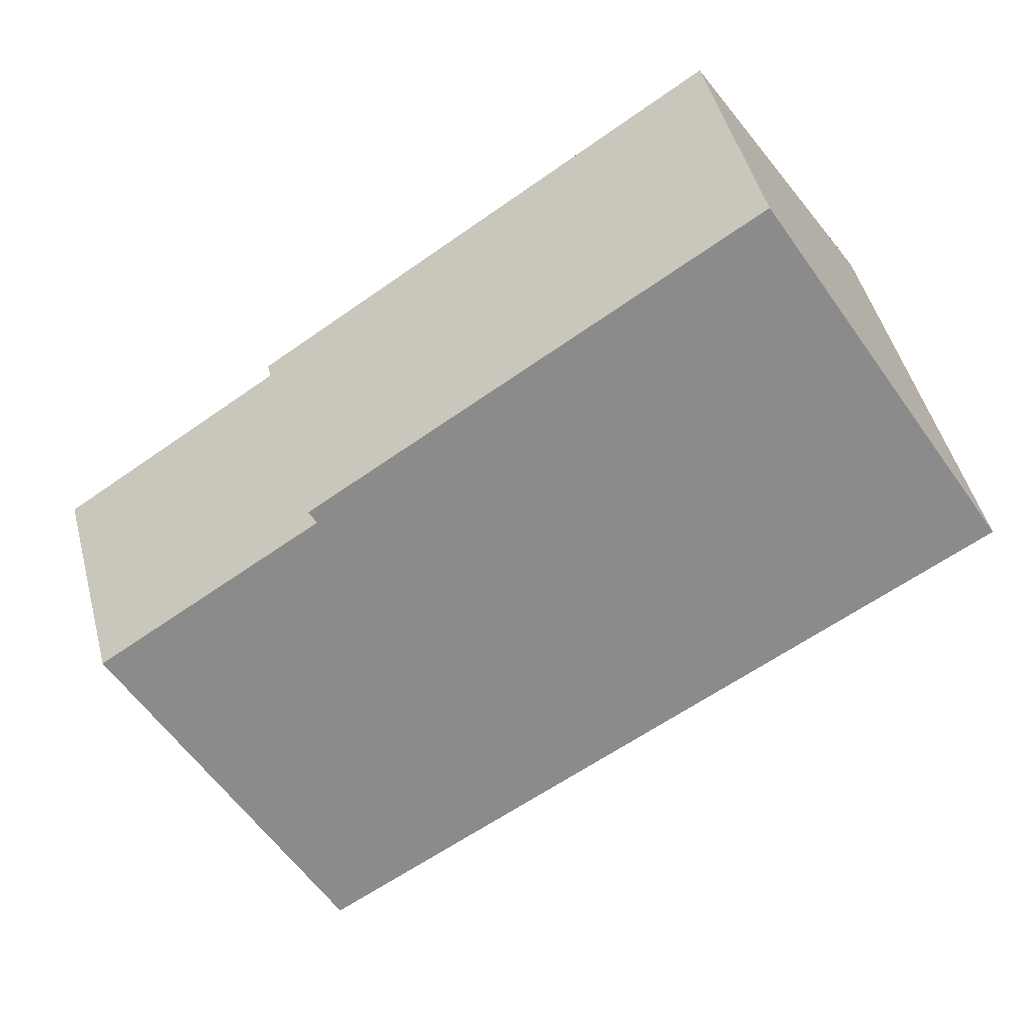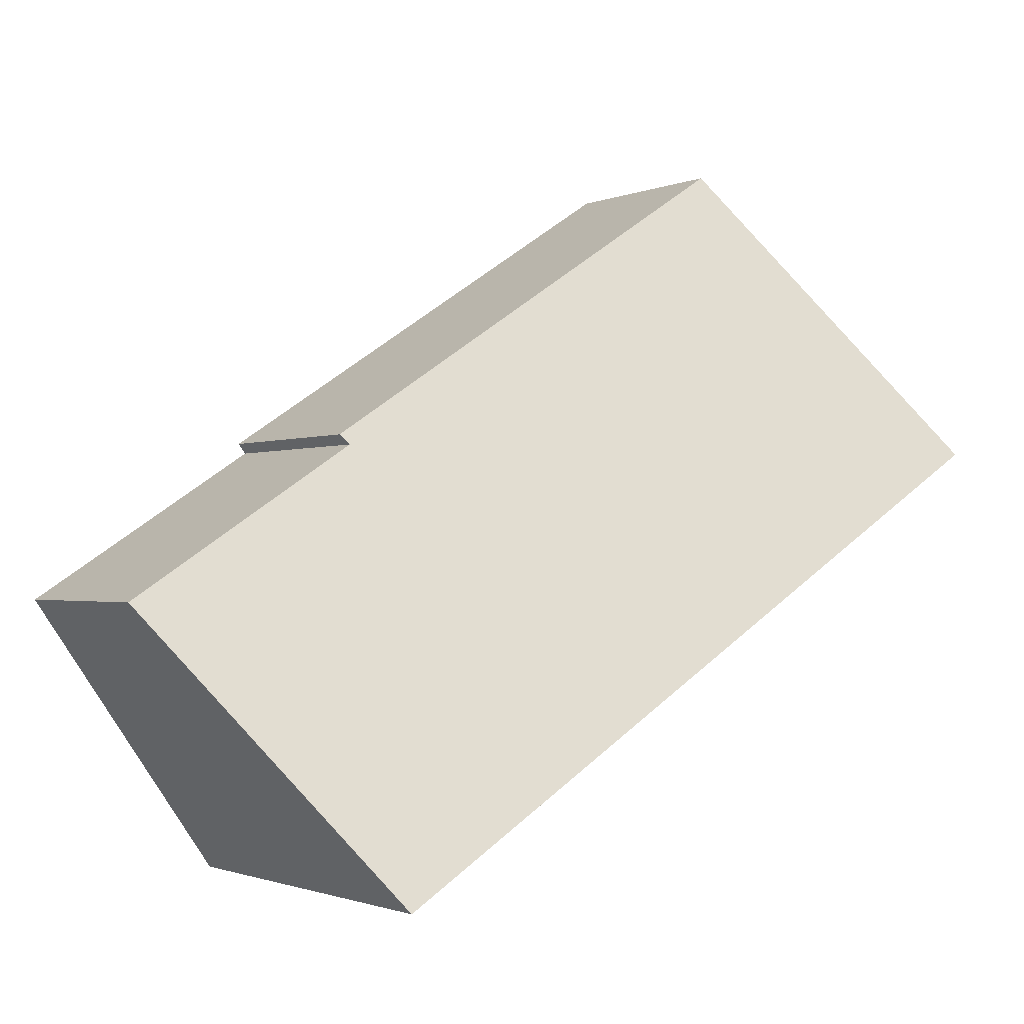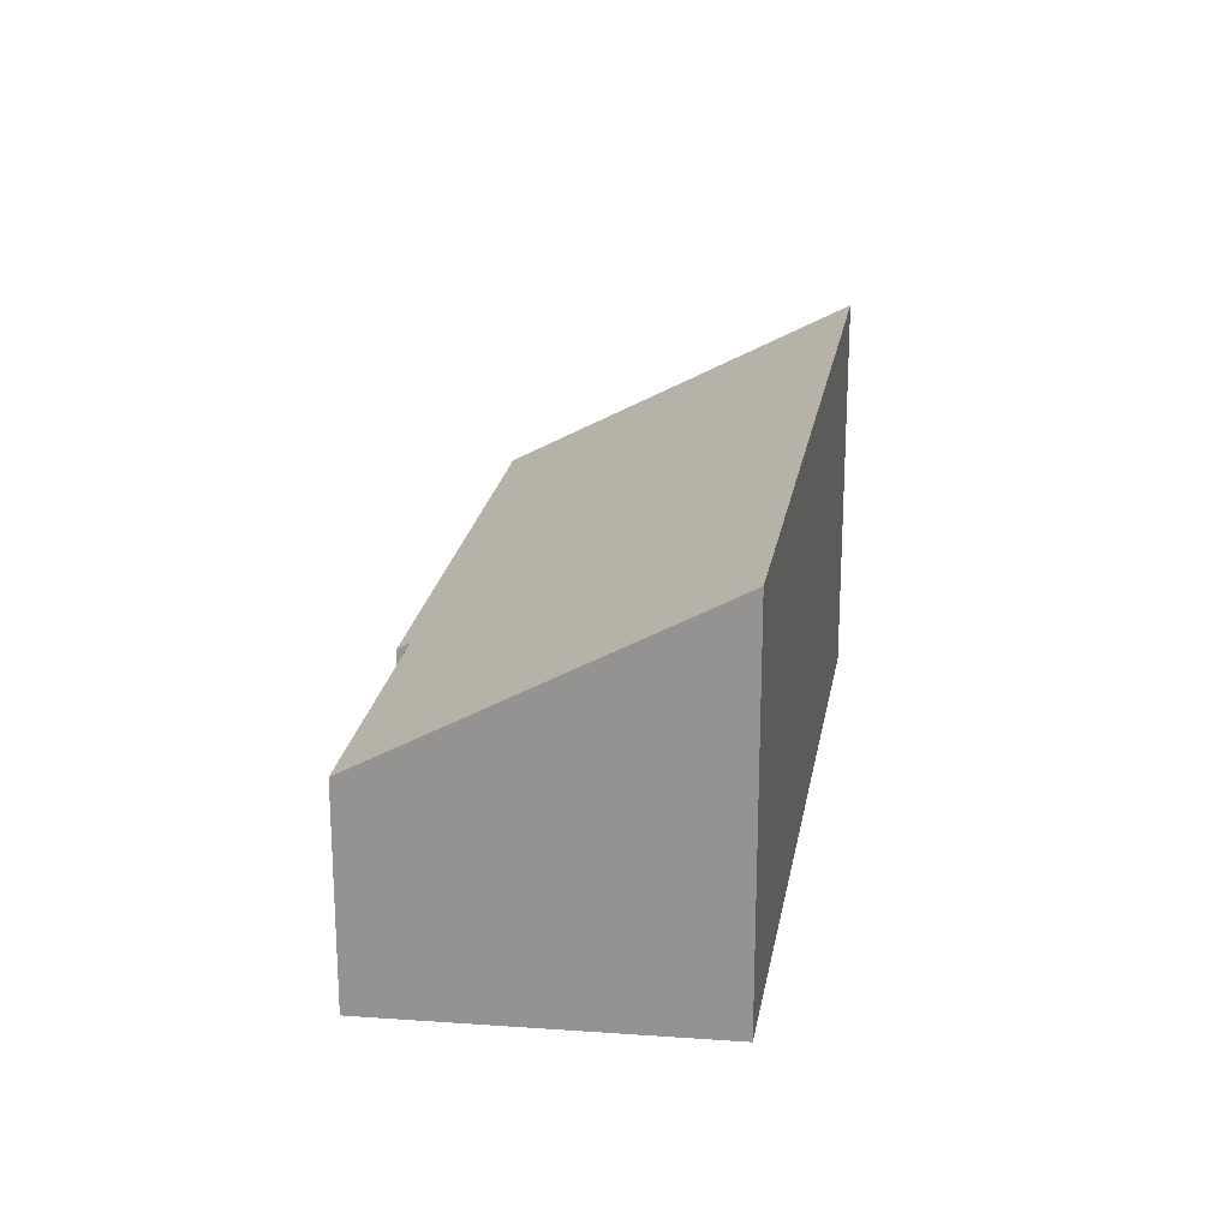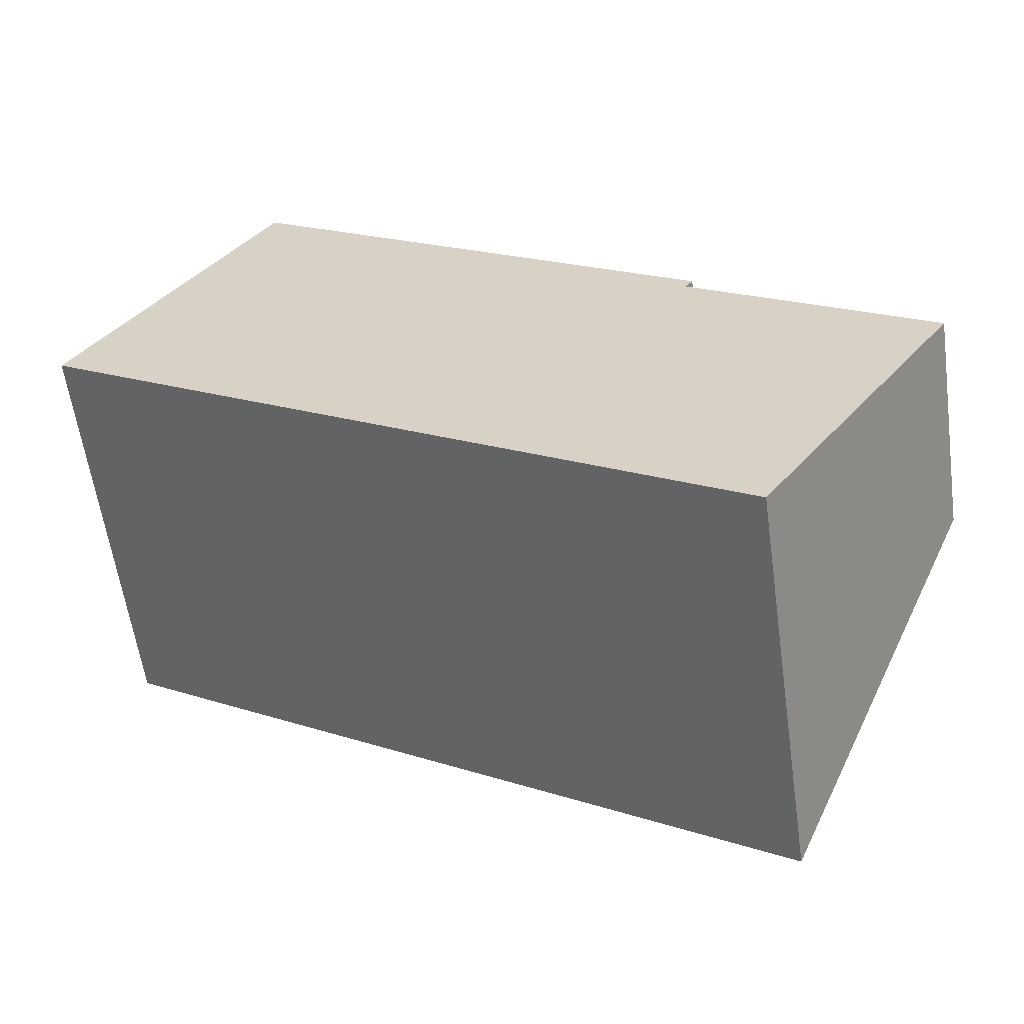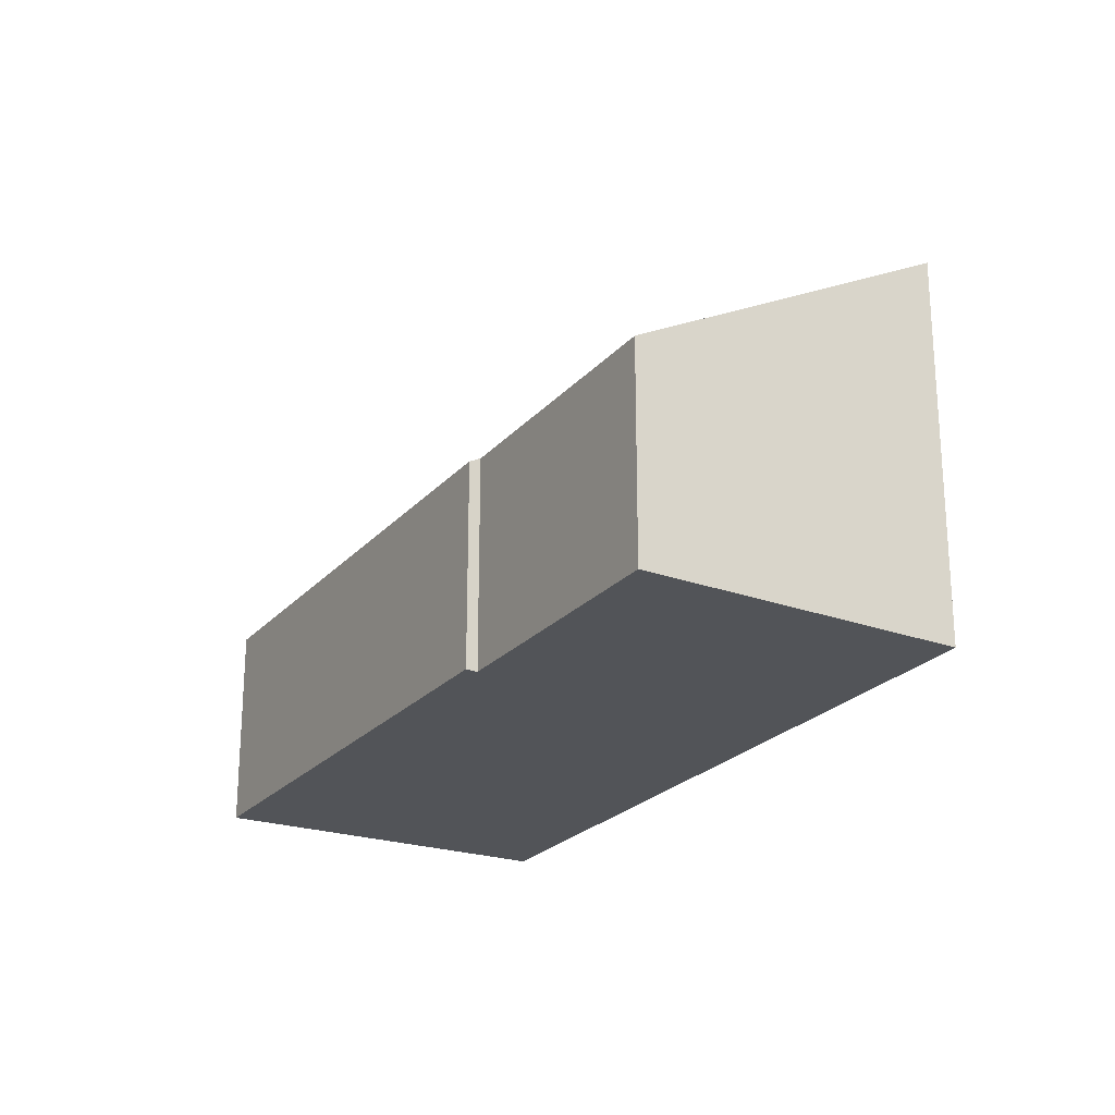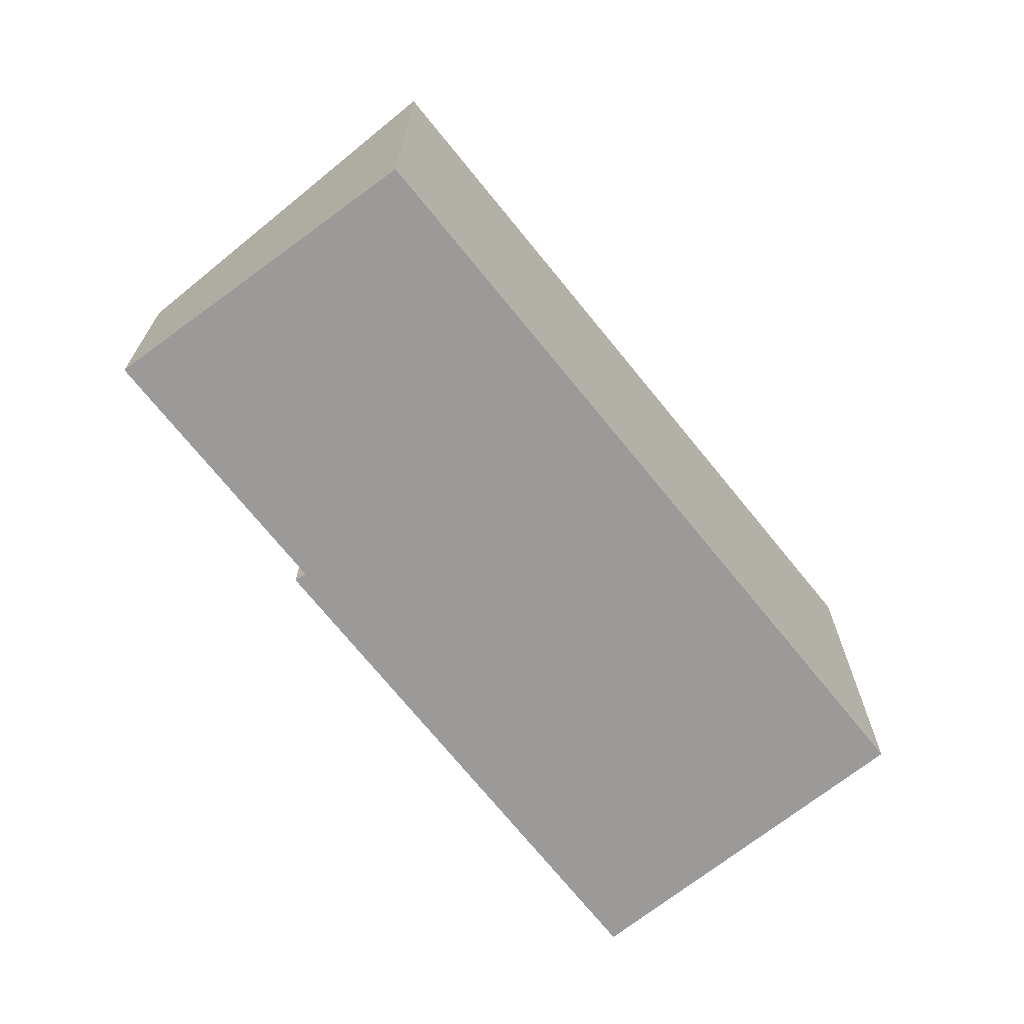
<metadata>
{"format":"obj","ext":"obj","renderer":"f3d","projection":"perspective","resolution":1024,"background":"white","views":[{"elev":48.9,"azim":165.2,"up":"+Z"},{"elev":-1.4,"azim":145.4,"up":"+Z"},{"elev":21.9,"azim":131.9,"up":"+Y"},{"elev":-59.4,"azim":8.0,"up":"+Z"},{"elev":-23.2,"azim":93.0,"up":"+Y"},{"elev":-69.5,"azim":161.2,"up":"+Y"}]}
</metadata>
<code>
v  0 6.736 4.125e-16
v  14.77 3.653 -2.571
v  11.49 6.655 -7.27
v  10.82 3.653 -0.011
v  10.95 3.544 0.156
v  3.277 3.544 5.134
v  3.277 -3.144e-16 5.134
v  10.95 -9.552e-18 0.156
v  10.82 6.736e-19 -0.011
v  14.77 1.574e-16 -2.571
v  11.49 4.452e-16 -7.27
v  0 0 0
g defaultobject
f 1 2 3
f 2 1 4
f 4 1 5
f 5 1 6
f 7 5 6
f 5 7 8
f 9 2 4
f 2 9 10
f 5 9 4
f 9 5 8
f 2 11 3
f 11 2 10
f 3 12 1
f 12 3 11
f 12 6 1
f 6 12 7
f 7 9 8
f 9 7 12
f 9 11 10
f 11 9 12

</code>
